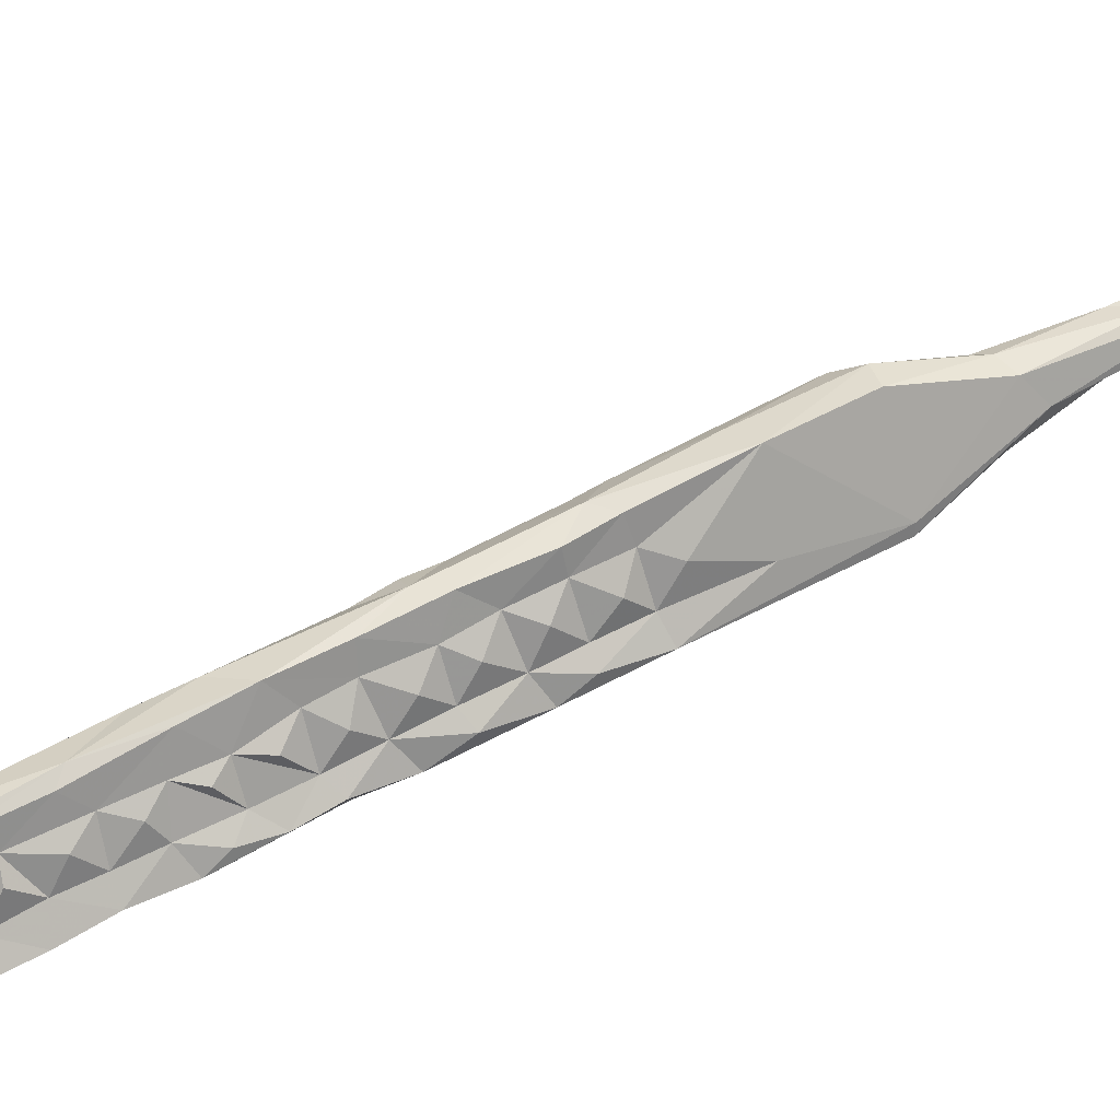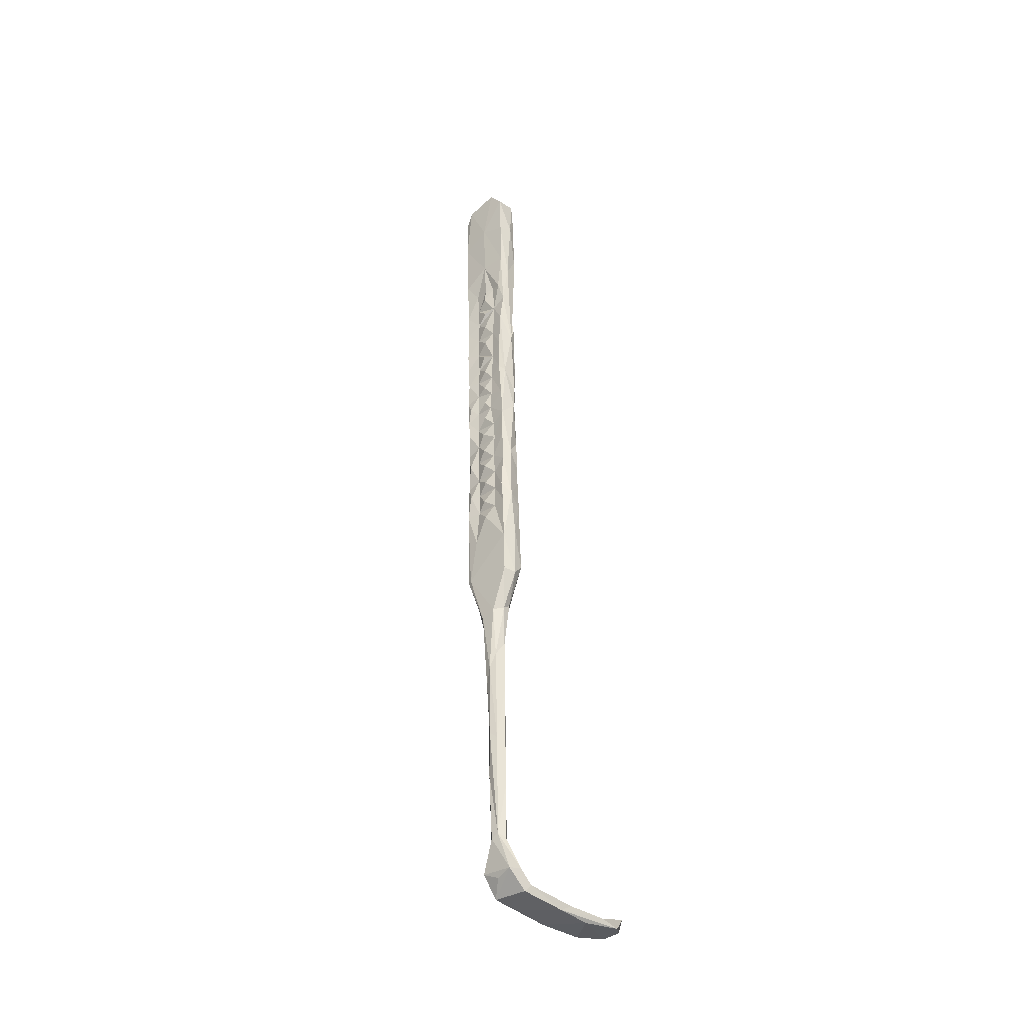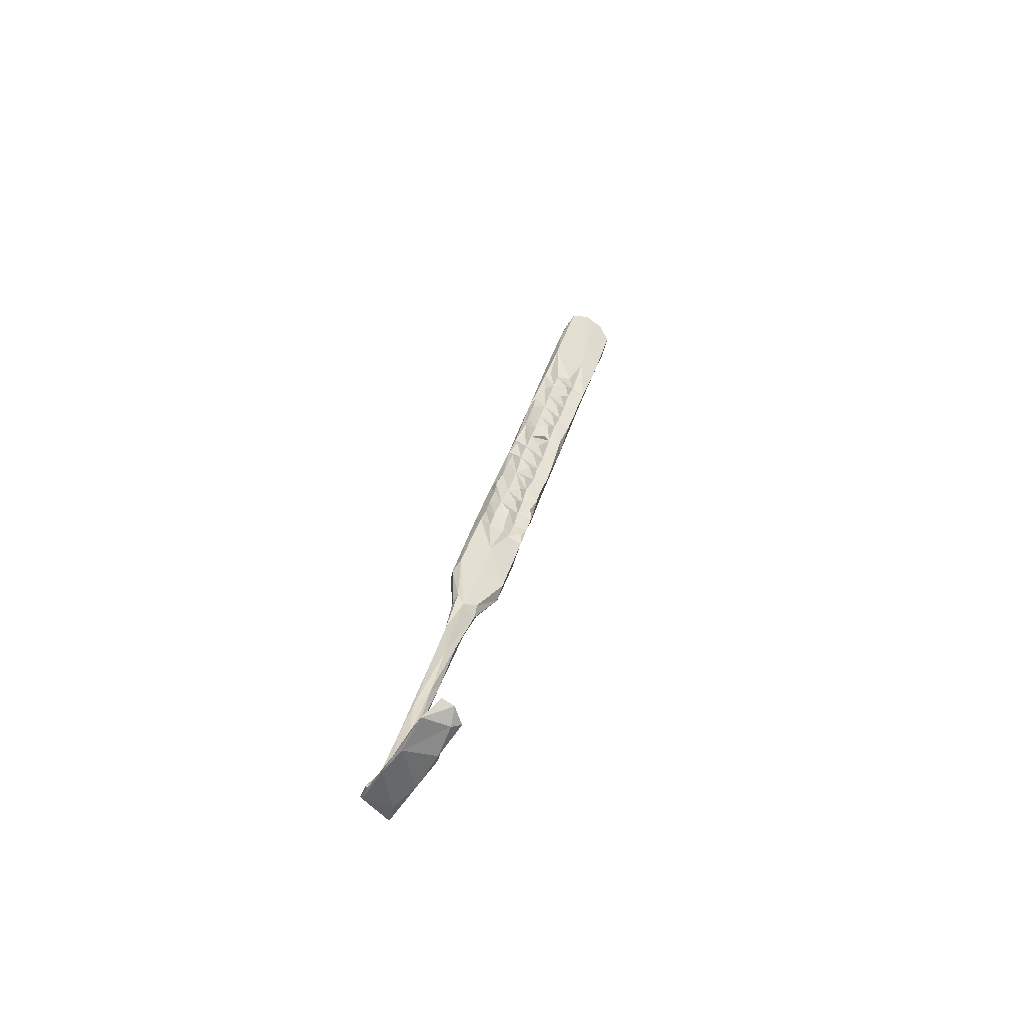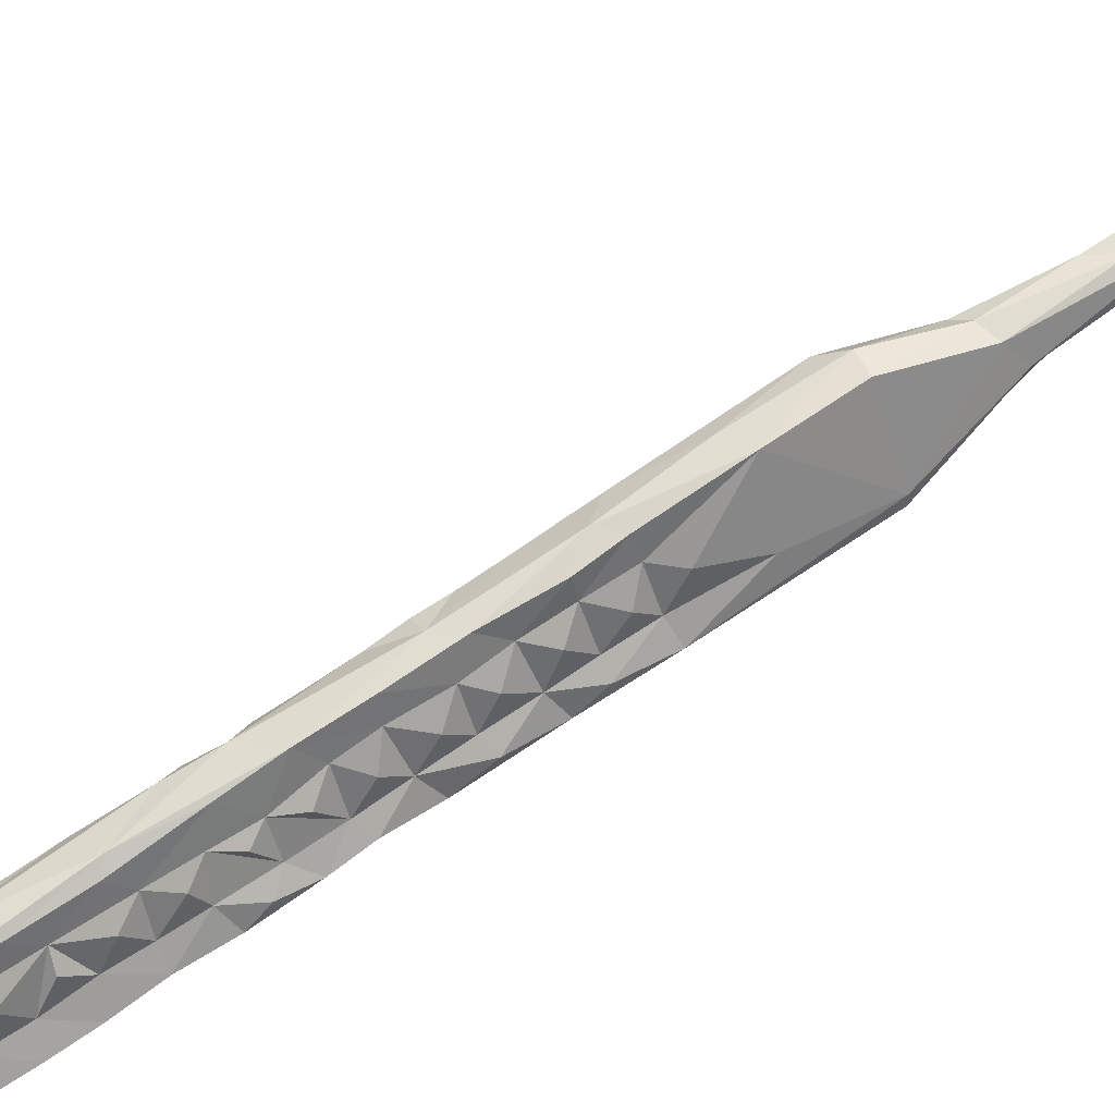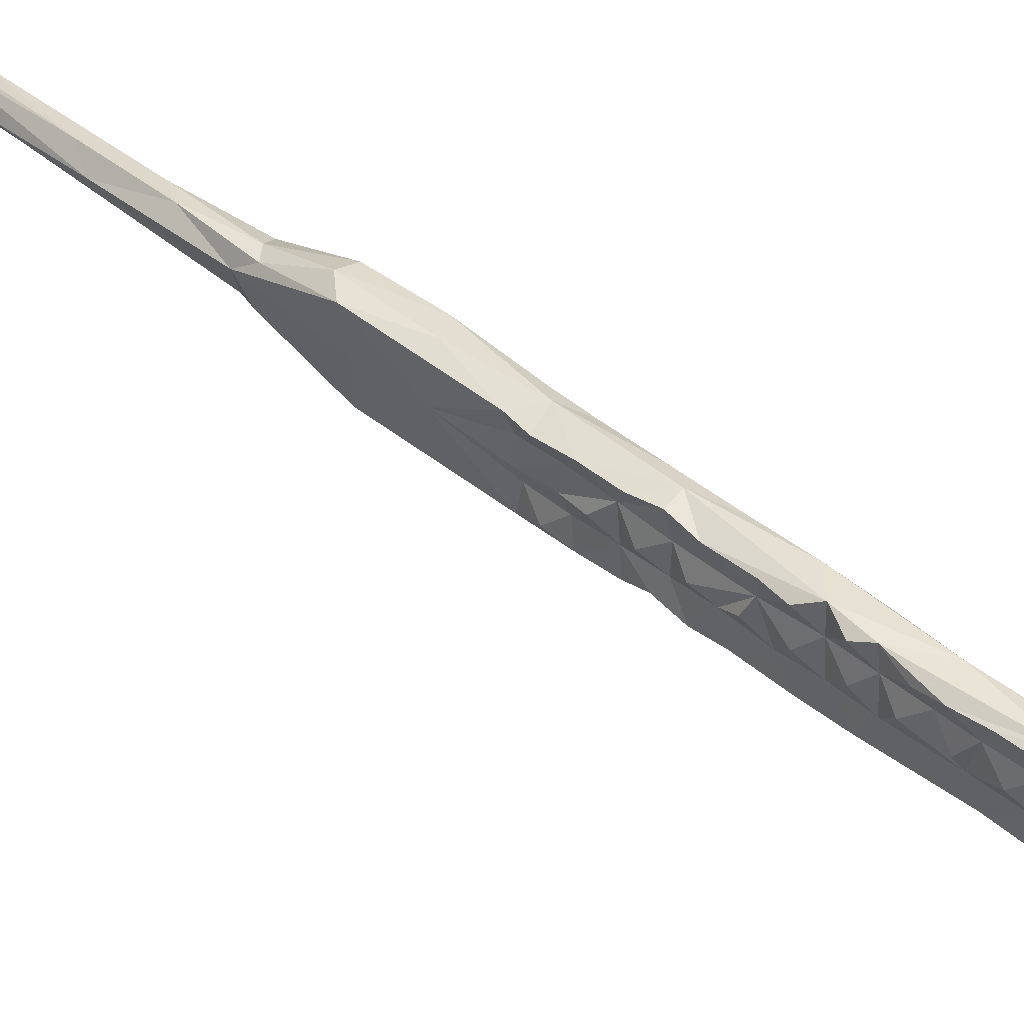
<metadata>
{"format":"obj","ext":"obj","renderer":"f3d","projection":"perspective","resolution":1024,"background":"white","views":[{"elev":35.8,"azim":-120.9,"up":"+Z"},{"elev":-24.5,"azim":-28.6,"up":"+Y"},{"elev":-58.1,"azim":76.2,"up":"+Y"},{"elev":49.2,"azim":-127.6,"up":"+Z"},{"elev":26.2,"azim":125.3,"up":"+Z"}]}
</metadata>
<code>
v -117.2 -69.92 -375.2
v -116.3 -68.36 -373
v -117.1 -65.26 -375.3
v -116 -66.09 -371.7
v -115.9 -64.25 -374.1
v -114.9 -67.31 -369.3
v -116.4 -70.14 -370.6
v -116.7 -72.37 -372
v -117.9 -73.05 -373.3
v -114.6 -63.92 -370.2
v -114.4 -67.44 -367
v -115.5 -71.93 -368.5
v -113.8 -61.95 -368.1
v -110.9 -59.77 -368.9
v -114.4 -59.65 -371.8
v -113.4 -56.9 -369.5
v -110.6 -64.41 -368.7
v -113.3 -71.47 -365.7
v -111.1 -68.77 -367.7
v -111.5 -71.73 -366.5
v -115.7 -66.18 -376.7
v -116.8 -61.83 -376.4
v -113.3 -63.28 -377.4
v -113.4 -51.54 -380.2
v -115.5 -62.07 -372.1
v -115.5 -60.02 -375
v -116.4 -58.58 -376.5
v -116.2 -56.73 -377.9
v -115 -55.56 -375.8
v -113.9 -56.01 -372.4
v -115 -58.12 -373
v -114.6 -54.23 -374.1
v -112 -50.96 -370.5
v -110.1 -55.7 -370.1
v -109.7 -57.59 -370.4
v -112.7 -49.93 -371.6
v -111.3 -60.07 -371.5
v -116.8 -73.94 -369.6
v -115 -73.33 -365.6
v -113.1 -64.72 -374.5
v -113.7 -68.4 -375.9
v -113.3 -68.9 -373
v -112 -66.62 -372.4
v -112 -65.36 -370.7
v -111.7 -62.7 -373.4
v -112.6 -60.8 -375.2
v -110.2 -61.9 -369.5
v -112.8 -58.82 -378.3
v -112.2 -54.19 -378.7
v -112.3 -56.87 -376.3
v -115.7 -52.13 -378.6
v -114.5 -52.05 -376.6
v -115.3 -47.92 -379.8
v -111.7 -49.43 -380
v -111.4 -43.67 -381.8
v -111.5 -50.34 -377.6
v -110.5 -52.05 -373.5
v -110.8 -54.71 -375.1
v -110.5 -50.74 -376.3
v -110 -46.85 -377
v -110.9 -44.99 -378.7
v -115 -44.14 -380.7
v -110.6 -41.29 -379.8
v -112.7 -40.65 -382.7
v -109.6 -42.85 -378
v -110.1 -48.54 -374.3
v -109.7 -44.18 -375.3
v -111.2 -58.38 -374.2
v -110.9 -55.99 -372.5
v -109.5 -53.05 -371.9
v -113.4 -51.95 -373.2
v -108.9 -50.31 -372
v -109.3 -42.03 -372.8
v -108.7 -46.93 -372.6
v -112.7 -46.36 -374.3
v -108.3 -43.12 -373.4
v -109.2 -40.19 -376.2
v -109.2 -38.84 -378.9
v -110.8 -38.84 -383
v -108.7 -35.88 -377.1
v -110.1 -36.77 -380.8
v -108.2 -39.51 -373.9
v -108.8 -34.88 -379.8
v -114.3 -38.26 -381.9
v -114.1 -48.55 -377.3
v -114.1 -49.91 -374.9
v -112.1 -43.71 -372.8
v -111.6 -74.66 -366.3
v -113 -76.04 -367.8
v -115.7 -75.76 -367.4
v -117.1 -76.63 -371.1
v -113.9 -71.44 -375.3
v -113.9 -72.83 -372.4
v -112.5 -70.61 -371.5
v -118.1 -77.9 -373.4
v -116.2 -76.13 -374.5
v -115.9 -79.46 -364.4
v -116.2 -79.74 -366.4
v -117.2 -78 -368.5
v -115 -77.07 -374.2
v -114.2 -74.42 -374
v -114.4 -76.75 -371.5
v -115.2 -80.72 -373.4
v -114.9 -80.76 -370.8
v -115.1 -84.51 -369.7
v -115.1 -83.17 -372.3
v -113.8 -80.95 -369
v -115.7 -85.44 -372.4
v -114.4 -84.38 -368.5
v -113.2 -78.45 -369.5
v -112.9 -74.65 -370.6
v -112.7 -71.8 -369.2
v -117.5 -80.32 -370.3
v -118.6 -80.23 -371.7
v -119.3 -84.85 -371.2
v -113.4 -80.39 -366.6
v -112 -78.49 -365.3
v -114.4 -81.84 -363.3
v -116.2 -83.22 -363.4
v -116.7 -83.78 -365.6
v -117.8 -82.34 -367.8
v -118 -84.31 -369.3
v -117.7 -91.14 -371.2
v -114.3 -91.19 -366.1
v -113.8 -84.12 -365.9
v -111.1 -36.55 -374.1
v -112 -40.17 -375.5
v -107.7 -35.29 -375.8
v -110 -31.36 -374.9
v -111.1 -33.49 -376.8
v -107.1 -30.12 -375.9
v -111.9 -30.39 -385
v -110.3 -34.67 -384
v -109.5 -32.63 -381.6
v -112.8 -37.97 -377.6
v -112.8 -36.4 -380.1
v -112.3 -34.23 -378.3
v -110.3 -27.63 -376.6
v -110.6 -27.93 -378.3
v -108.1 -23.43 -376.7
v -109.3 -20.23 -377.4
v -111.5 -27.96 -379.8
v -106.8 -28.98 -377.1
v -108.3 -31.58 -378.2
v -108.4 -30.86 -380.9
v -109.9 -30.05 -385.1
v -113.2 -28.94 -384.5
v -113.7 -33.45 -383.2
v -113.3 -40.64 -379.2
v -113.2 -42.27 -376.6
v -113.7 -44.6 -378.5
v -113.8 -46.1 -375.9
v -112 -30.39 -379.4
v -111.1 -21.19 -381.3
v -112 -28.16 -382.3
v -105.5 -19.87 -378.6
v -108 -27.86 -379.1
v -109.4 -28.89 -382.8
v -112.4 -32.43 -381.1
v -108.4 -11.38 -379.2
v -105.8 -10.8 -379.7
v -108 -27.37 -381.7
v -113 -24.93 -385
v -110 -10.39 -383.7
v -104.4 -8.73 -381.1
v -106.1 -9.55 -386.1
v -107.5 -20.3 -384.5
v -112.2 -81.94 -364.7
v -118.2 -86.16 -366.5
v -114.6 -90.41 -361.4
v -117.2 -91.5 -361.1
v -108.1 -0.4154 -384.2
v -110.3 -2.755 -389.2
v -108.4 -0.7078 -387.8
v -105.9 -1.753 -389.2
v -104.5 -1.249 -385.7
v -104.1 -3.132 -382.4
v -107.5 -3.067 -381.3
v -107.2 -5.14 -391.1
v -108.5 -18.26 -388.2
v -110.7 -5.374 -390
v -111.8 -13.76 -387.9
v -108.8 -11.44 -389.9
v -111.2 -18.85 -387.6
v -112.6 -84.26 -363.8
v -119.4 -91.22 -367.6
v -117 -98.85 -369.2
v -113.9 -97.76 -360.6
v -117.9 -98.86 -359.6
v -120.8 -99.38 -368
v -120.8 -99.44 -367.2
v -118.8 -101.4 -368.6
v -115.1 -97.7 -364.8
v -115.7 -99.34 -359.5
v -117 -106.7 -364.5
v -120.1 -105.7 -365.1
v -116.4 -108 -361.8
v -116.3 -105.7 -360.8
v -117.7 -106.4 -360.1
v -119.6 -106.9 -360.6
v -120.6 -108.4 -362.7
v -118.2 -108.7 -364.3
v -118 -113.7 -359.2
v -118 -120.9 -359.3
v -120 -115.9 -358.9
v -119.6 -113 -362.8
v -118.6 -118.8 -361.2
v -119 -122.9 -357.2
v -121 -118.6 -359.2
v -121.3 -122 -359.6
v -119.2 -130.8 -357.5
v -120 -128.3 -359.1
v -121.2 -128 -359
v -121.6 -132.4 -355.3
v -122.3 -131.4 -356.5
v -120 -134.8 -354.9
v -121.1 -141.5 -352.9
v -120.8 -141.1 -355.7
v -122.9 -139.2 -355.4
v -122 -141.9 -355.8
v -120.5 -143.3 -354.3
v -123.6 -150.1 -351.1
v -122.5 -152.2 -353.4
v -122.4 -150.7 -350.6
v -121.5 -151.9 -351.9
v -124.2 -150.9 -352.1
v -123.7 -151.1 -353.1
v -121.8 -158.9 -353.5
v -118.9 -158.6 -348.4
v -120.9 -156.1 -348.3
v -123.1 -156.3 -347.9
v -120.3 -159.8 -348
v -122.7 -156.4 -353.8
v -117.2 -160.9 -354.4
v -110.2 -160.7 -350.7
v -112.6 -161.8 -349.6
v -123 -160.6 -352.8
v -123.8 -157.6 -350.6
v -124.9 -156.7 -353.3
v -119 -161.9 -352.7
v -113 -163.2 -355.2
v -106.8 -163 -351.6
v -103.1 -161.8 -352.4
v -107.2 -163.3 -357.2
v -105.2 -162.9 -357.3
v -105.5 -164.3 -356.9
v -99.91 -163.1 -353
v -99.92 -163 -359.2
v -99.81 -164 -357.5
v -100.8 -162.4 -357.4
v -97.35 -160.9 -355.5
v -96.91 -162.8 -357.4
f 2 4 5
f 6 4 2
f 2 9 8
f 2 1 9
f 2 5 3
f 2 3 1
f 6 2 7
f 6 7 12
f 8 7 2
f 13 10 6
f 6 11 13
f 10 4 6
f 10 5 4
f 10 13 15
f 18 14 13
f 13 11 18
f 14 18 19
f 18 20 19
f 3 21 1
f 22 21 3
f 24 23 21
f 3 5 22
f 26 22 5
f 15 26 5
f 28 21 22
f 28 24 21
f 29 28 27
f 26 29 27
f 26 31 30
f 29 26 30
f 32 29 30
f 31 26 15
f 25 5 10
f 15 5 25
f 15 30 31
f 15 25 10
f 16 15 13
f 16 30 15
f 33 16 13
f 13 14 33
f 34 33 14
f 34 14 35
f 16 33 36
f 35 14 37
f 19 17 14
f 11 6 12
f 7 8 12
f 8 38 12
f 11 12 39
f 23 40 41
f 23 41 21
f 43 42 40
f 43 40 44
f 47 17 44
f 47 14 17
f 47 37 14
f 42 43 44
f 49 50 48
f 24 28 51
f 24 51 53
f 48 54 49
f 48 24 54
f 54 24 55
f 49 54 56
f 57 58 56
f 50 49 56
f 56 54 61
f 60 56 61
f 61 54 55
f 62 24 53
f 24 64 55
f 64 24 62
f 63 61 55
f 61 63 65
f 60 66 56
f 66 59 56
f 59 57 56
f 58 50 56
f 48 50 46
f 50 58 69
f 69 68 50
f 69 34 35
f 34 69 70
f 37 68 69
f 35 37 69
f 47 44 37
f 44 45 37
f 44 40 45
f 48 23 24
f 36 71 16
f 16 71 30
f 34 70 72
f 73 33 34
f 73 34 72
f 72 70 57
f 70 69 57
f 58 57 69
f 66 57 59
f 66 72 57
f 73 72 74
f 72 66 74
f 50 68 46
f 40 23 46
f 45 40 46
f 37 45 46
f 46 23 48
f 30 71 32
f 73 74 76
f 74 66 67
f 66 60 67
f 67 61 65
f 67 60 61
f 77 65 63
f 77 67 65
f 63 78 77
f 55 79 63
f 77 78 80
f 81 80 78
f 81 63 79
f 81 78 63
f 64 79 55
f 62 84 64
f 85 53 51
f 86 85 52
f 52 51 29
f 52 32 71
f 51 28 29
f 36 75 71
f 74 67 76
f 76 67 77
f 46 68 37
f 18 11 39
f 12 38 90
f 20 18 88
f 39 12 90
f 42 92 41
f 94 93 42
f 9 1 95
f 41 92 21
f 21 92 96
f 21 96 1
f 42 41 40
f 39 90 97
f 38 8 91
f 91 90 38
f 90 91 99
f 91 8 9
f 1 96 95
f 102 100 101
f 100 103 96
f 100 102 103
f 102 104 103
f 105 106 104
f 104 106 103
f 107 105 104
f 105 108 106
f 108 103 106
f 96 103 95
f 107 109 105
f 102 110 104
f 89 102 111
f 101 100 96
f 101 96 92
f 93 92 42
f 112 93 94
f 20 89 112
f 88 89 20
f 20 112 19
f 42 44 94
f 112 44 19
f 98 90 99
f 97 90 98
f 99 91 113
f 95 91 9
f 91 95 114
f 114 95 115
f 103 108 95
f 116 109 107
f 107 104 110
f 107 110 89
f 116 107 89
f 89 117 116
f 111 112 89
f 119 118 97
f 113 98 99
f 122 113 114
f 108 123 95
f 95 123 115
f 82 76 77
f 82 73 76
f 126 33 73
f 33 126 87
f 128 77 80
f 129 126 73
f 127 126 130
f 73 82 128
f 131 73 128
f 80 81 83
f 132 79 64
f 81 79 133
f 133 134 81
f 79 132 133
f 83 81 134
f 87 127 75
f 127 87 126
f 136 130 137
f 130 135 127
f 130 136 135
f 130 126 129
f 138 139 130
f 138 130 129
f 129 141 138
f 141 129 140
f 129 73 140
f 73 131 140
f 131 128 144
f 128 80 144
f 131 144 143
f 83 134 80
f 134 133 146
f 147 132 148
f 64 84 148
f 148 132 64
f 149 84 62
f 149 136 84
f 36 33 87
f 87 75 36
f 127 150 75
f 151 75 150
f 75 151 152
f 139 153 130
f 139 142 153
f 142 139 154
f 139 138 154
f 141 154 138
f 156 140 131
f 80 134 144
f 144 134 145
f 145 134 158
f 133 132 146
f 53 85 151
f 151 62 53
f 152 151 85
f 85 75 152
f 75 85 86
f 137 159 136
f 130 159 137
f 159 130 153
f 160 141 140
f 140 161 160
f 140 156 161
f 131 143 156
f 157 156 143
f 144 145 157
f 143 144 157
f 134 146 158
f 155 147 148
f 155 163 147
f 148 84 136
f 62 151 149
f 127 149 150
f 150 149 151
f 52 29 32
f 86 52 71
f 75 86 71
f 82 77 128
f 159 148 136
f 156 165 161
f 165 156 166
f 167 166 156
f 157 158 162
f 157 145 158
f 127 135 149
f 135 136 149
f 19 44 17
f 112 94 44
f 112 111 93
f 111 102 93
f 93 101 92
f 101 93 102
f 39 118 18
f 97 118 39
f 18 118 117
f 18 117 88
f 168 117 118
f 98 113 121
f 98 121 120
f 121 113 122
f 122 120 121
f 97 98 119
f 119 98 120
f 118 119 171
f 122 169 120
f 115 122 114
f 174 173 172
f 176 175 174
f 174 172 176
f 172 178 177
f 164 172 173
f 178 172 164
f 177 176 172
f 177 165 176
f 174 175 173
f 175 179 173
f 176 166 175
f 161 177 178
f 178 160 161
f 162 158 167
f 132 180 146
f 142 155 159
f 159 153 142
f 159 155 148
f 166 176 165
f 177 161 165
f 157 162 156
f 167 146 180
f 167 156 162
f 158 146 167
f 178 164 160
f 173 182 164
f 181 173 179
f 181 182 173
f 181 179 183
f 179 180 183
f 166 180 179
f 27 22 26
f 27 28 22
f 160 164 141
f 184 182 181
f 181 183 184
f 163 184 147
f 184 132 147
f 154 163 155
f 180 132 184
f 180 184 183
f 167 180 166
f 182 184 163
f 163 154 182
f 141 164 154
f 164 182 154
f 88 117 89
f 118 185 168
f 185 125 168
f 118 170 185
f 119 120 171
f 118 171 170
f 169 122 186
f 122 115 186
f 108 187 123
f 105 124 108
f 105 109 124
f 124 187 108
f 125 185 124
f 125 124 109
f 188 124 185
f 188 185 170
f 171 120 169
f 190 115 123
f 123 192 190
f 171 194 170
f 171 189 194
f 188 193 124
f 113 91 114
f 124 193 187
f 171 169 186
f 186 115 191
f 190 191 115
f 170 194 188
f 171 191 189
f 191 171 186
f 123 187 192
f 192 187 195
f 190 192 196
f 195 187 193
f 193 188 197
f 197 195 193
f 188 194 198
f 194 199 198
f 199 194 189
f 189 191 200
f 201 190 196
f 191 190 201
f 200 191 201
f 192 202 196
f 195 202 192
f 198 199 203
f 197 198 203
f 197 203 204
f 197 202 195
f 202 197 204
f 203 199 205
f 200 205 199
f 199 189 200
f 206 202 207
f 202 204 207
f 208 204 203
f 201 206 210
f 205 208 203
f 204 211 207
f 207 211 212
f 206 213 210
f 206 212 213
f 196 206 201
f 200 201 209
f 205 200 209
f 202 206 196
f 209 201 210
f 206 207 212
f 214 208 205
f 205 209 214
f 214 209 215
f 210 215 209
f 204 208 216
f 216 211 204
f 208 214 217
f 208 217 216
f 213 219 215
f 215 210 213
f 211 218 212
f 218 220 212
f 212 220 213
f 220 219 213
f 221 211 216
f 218 211 221
f 222 215 219
f 214 215 222
f 220 218 223
f 217 221 216
f 221 223 218
f 221 225 223
f 217 225 221
f 224 225 217
f 217 222 224
f 219 226 222
f 222 217 214
f 227 226 219
f 125 109 116
f 168 125 116
f 168 116 117
f 89 110 102
f 179 175 166
f 198 197 188
f 155 142 154
f 230 229 228
f 232 229 231
f 230 231 229
f 233 230 228
f 229 232 236
f 232 231 237
f 231 238 237
f 230 233 225
f 228 237 239
f 233 228 239
f 238 239 237
f 232 240 236
f 232 237 240
f 230 222 231
f 230 224 222
f 231 239 238
f 226 227 239
f 223 233 239
f 227 223 239
f 225 233 223
f 230 225 224
f 222 226 231
f 239 231 226
f 220 227 219
f 220 223 227
f 228 229 234
f 235 229 236
f 229 235 234
f 237 241 240
f 234 237 228
f 234 241 237
f 236 240 241
f 235 236 243
f 236 241 242
f 234 244 241
f 244 234 245
f 246 242 241
f 242 247 236
f 246 241 244
f 245 246 244
f 248 246 245
f 248 249 246
f 250 248 245
f 251 248 250
f 251 252 248
f 248 252 249
f 247 249 252
f 247 242 249
f 246 249 242
f 85 51 52
f 247 243 236
f 251 243 247
f 251 250 243
f 251 247 252
f 234 235 245
f 243 245 235
f 243 250 245

</code>
